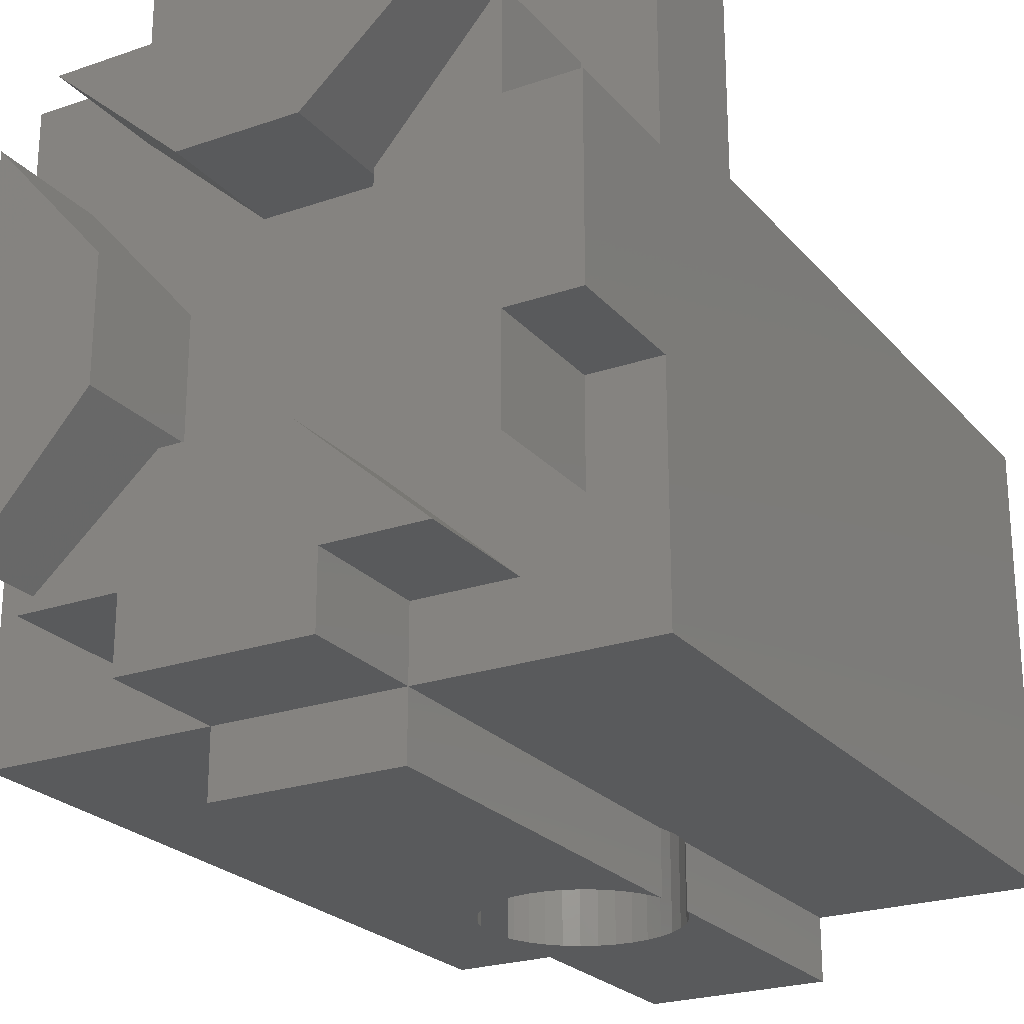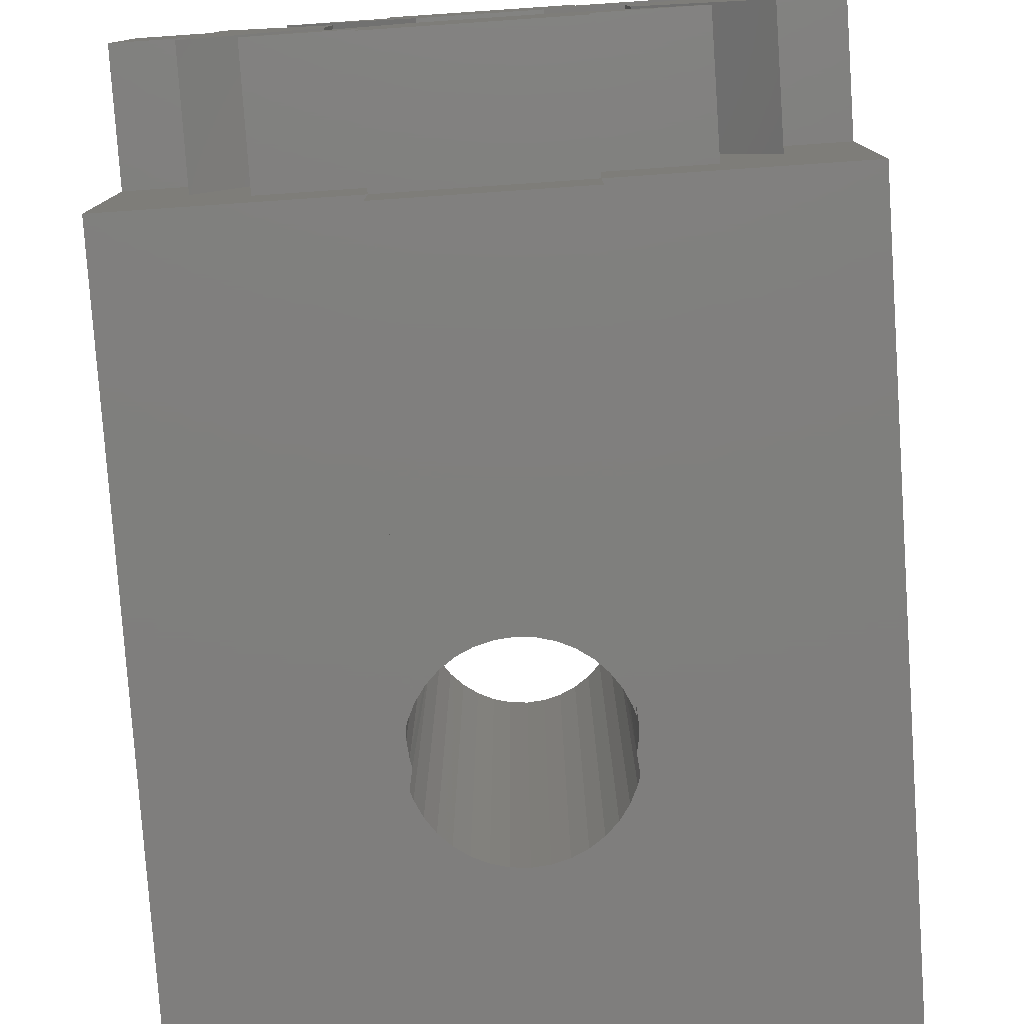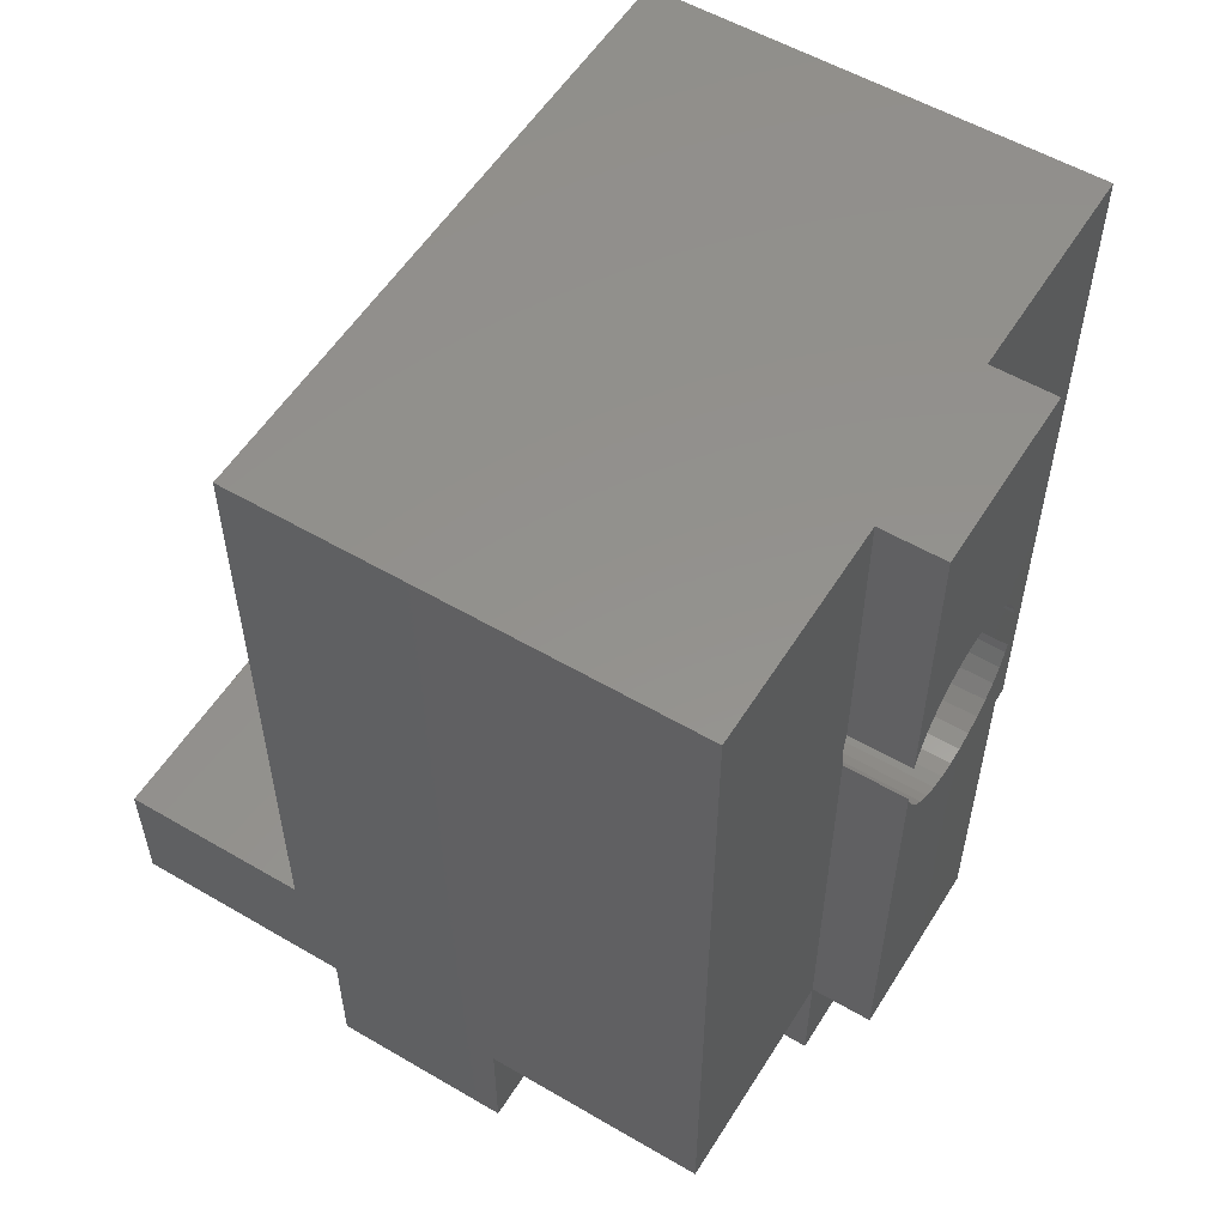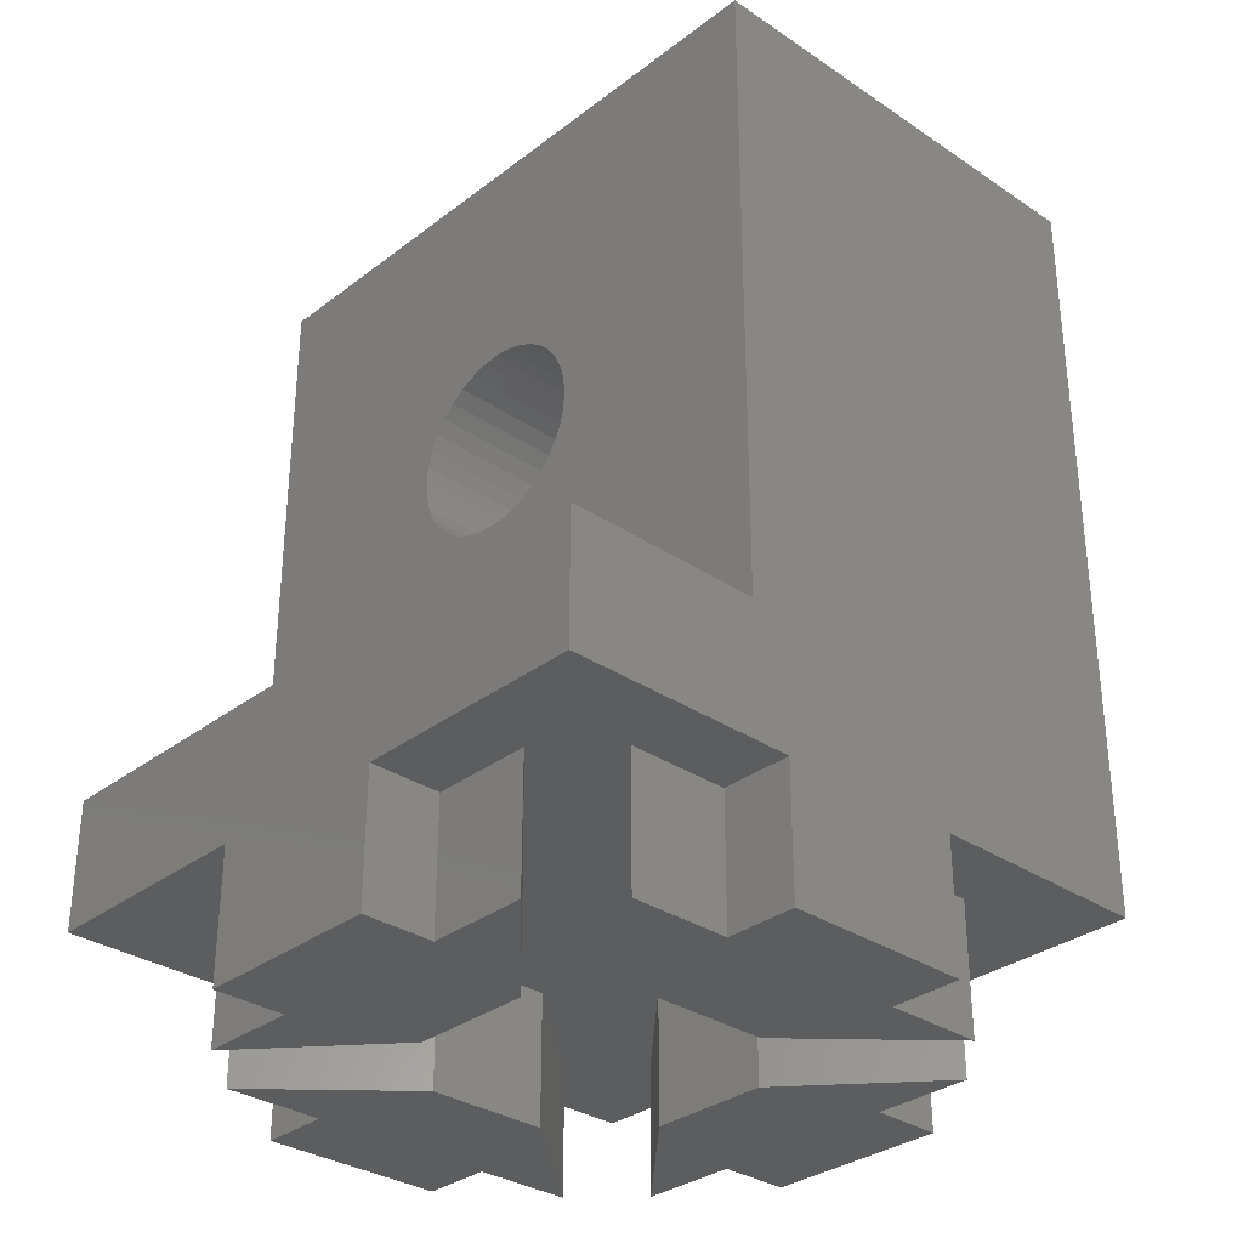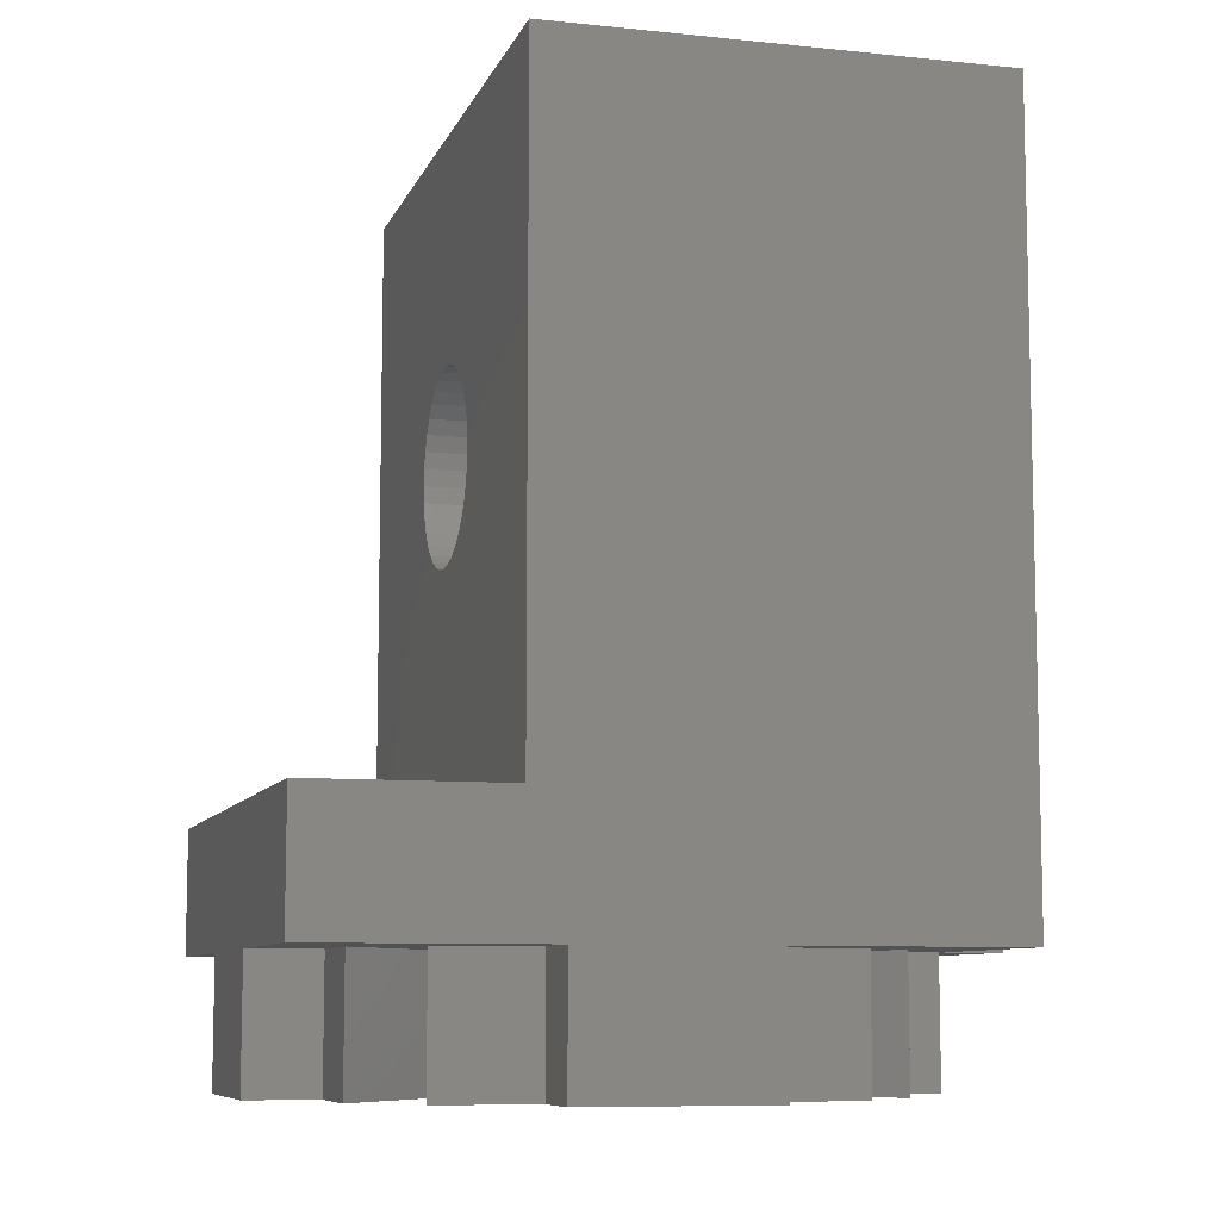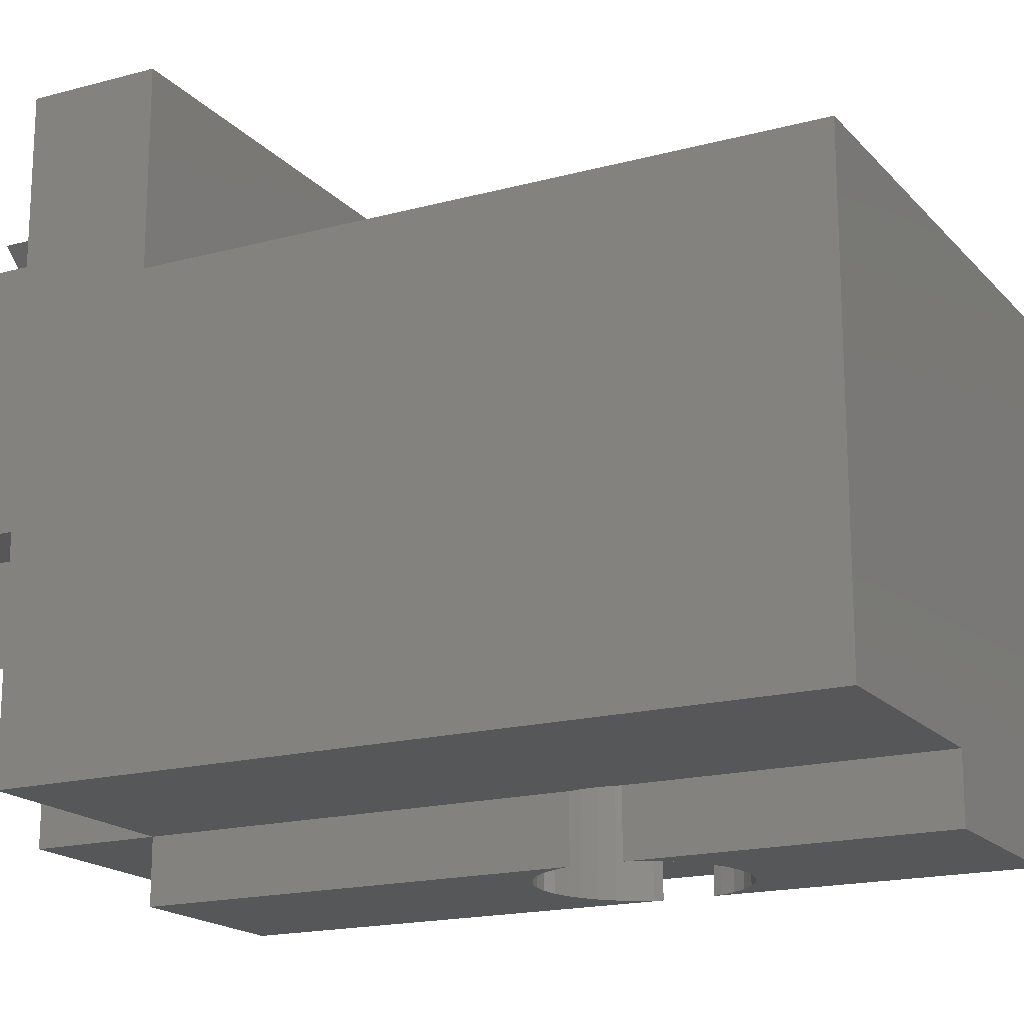
<metadata>
{"format":"stl","ext":"stl","renderer":"f3d","projection":"perspective","resolution":1024,"background":"white","views":[{"elev":-23.7,"azim":-150.0,"up":"+Y"},{"elev":-78.9,"azim":-176.1,"up":"+Y"},{"elev":55.4,"azim":-58.4,"up":"+Z"},{"elev":-32.0,"azim":-133.2,"up":"+Z"},{"elev":-8.4,"azim":-105.7,"up":"+Z"},{"elev":-17.8,"azim":-62.1,"up":"+Y"}]}
</metadata>
<code>
# stl→obj: 162 verts, 324 faces
v 3.55 1 8.616
v 3.55 1 2
v 3.55 0 8.616
v 3.55 0 2
v 6.45 1 9.384
v 6.45 1 14
v 6.45 0 9.384
v 6.45 0 14
v 4.74 0 7.523
v 4.487 0 7.59
v 4.25 0 7.701
v 4.036 0 7.851
v 3.851 0 8.036
v 6.149 0 8.036
v 5.964 0 7.851
v 6.45 0 2
v 5.75 0 7.701
v 6.45 0 8.616
v 6.41 0 8.487
v 6.299 0 8.25
v 5.513 0 7.59
v 5.26 0 7.523
v 5 0 7.5
v 3.701 0 8.25
v 3.59 0 8.487
v 3.5 1 9
v 0 1 14
v 3.523 1 8.74
v 0 1 2
v 3.523 1 9.26
v 3.55 1 9.384
v 3.55 1 14
v 6.45 1 8.616
v 6.45 1 2
v 10 1 2
v 10 1 14
v 6.477 1 9.26
v 6.5 1 9
v 6.477 1 8.74
v 3.55 1 0
v 6.45 1 0
v 0 8 14
v 10 8 14
v 3.55 0 14
v 1.1 9 2
v 1.1 7.45 2
v 0 7.45 2
v 0 4.55 2
v 1.1 4.55 2
v 1.1 3 2
v 8 9.9 2
v 6.45 9.9 2
v 6.45 11 2
v 3.55 11 2
v 3.55 9.9 2
v 0 11 2
v 2 9.9 2
v 8.9 3 2
v 8.9 4.55 2
v 10 4.55 2
v 10 7.45 2
v 8.9 7.45 2
v 10 11 2
v 8.9 9 2
v 2 2.1 2
v 3.55 2.1 2
v 6.45 2.1 2
v 8 2.1 2
v 7.1 6.95 2
v 7.1 5.05 2
v 4.05 3.9 2
v 5.95 8.1 2
v 4.05 8.1 2
v 2.9 6.95 2
v 2.9 5.05 2
v 5.95 3.9 2
v 10 11 4
v 10 8 4
v 10 7.45 0
v 10 4.55 0
v 0 11 4
v 3.55 11 0
v 6.45 11 0
v 0 8 4
v 0 4.55 0
v 0 7.45 0
v 8.9 4.55 0
v 8.9 3 0
v 7.1 5.05 0
v 7.1 6.95 0
v 8.9 9 0
v 8.9 7.45 0
v 6.45 9.9 0
v 8 9.9 0
v 5.95 8.1 0
v 4.05 8.1 0
v 2 9.9 0
v 3.55 9.9 0
v 1.1 7.45 0
v 1.1 9 0
v 2.9 6.95 0
v 2.9 5.05 0
v 1.1 3 0
v 1.1 4.55 0
v 3.55 2.1 0
v 2 2.1 0
v 4.05 3.9 0
v 5.95 3.9 0
v 8 2.1 0
v 6.45 2.1 0
v 4.74 8 10.48
v 4.487 8 10.41
v 4.25 8 10.3
v 5.26 8 10.48
v 5 8 10.5
v 5.964 8 10.15
v 5.75 8 10.3
v 5.513 8 10.41
v 4.487 8 7.59
v 4.25 8 7.701
v 4.036 8 7.851
v 4.036 8 10.15
v 3.851 8 9.964
v 3.701 8 9.75
v 3.523 8 8.74
v 3.59 8 8.487
v 3.59 8 9.513
v 3.523 8 9.26
v 3.5 8 9
v 3.701 8 8.25
v 3.851 8 8.036
v 4.74 8 7.523
v 5 8 7.5
v 5.26 8 7.523
v 5.513 8 7.59
v 5.75 8 7.701
v 5.964 8 7.851
v 6.149 8 8.036
v 6.477 8 8.74
v 6.299 8 8.25
v 6.41 8 8.487
v 6.5 8 9
v 6.477 8 9.26
v 6.41 8 9.513
v 6.299 8 9.75
v 6.149 8 9.964
v 3.55 0 9.384
v 3.851 0 9.964
v 4.036 0 10.15
v 4.25 0 10.3
v 4.487 0 10.41
v 3.59 0 9.513
v 3.701 0 9.75
v 4.74 0 10.48
v 5 0 10.5
v 5.26 0 10.48
v 5.513 0 10.41
v 5.75 0 10.3
v 5.964 0 10.15
v 6.149 0 9.964
v 6.299 0 9.75
v 6.41 0 9.513
f 1 2 3
f 3 2 4
f 5 6 7
f 7 6 8
f 9 10 4
f 10 11 4
f 4 11 12
f 4 12 13
f 14 15 16
f 16 15 17
f 18 19 16
f 16 19 20
f 16 20 14
f 17 21 16
f 16 21 22
f 16 22 4
f 4 22 23
f 4 23 9
f 13 24 4
f 4 24 25
f 4 25 3
f 26 27 28
f 28 27 29
f 28 29 1
f 1 29 2
f 26 30 27
f 27 30 31
f 27 31 32
f 33 34 35
f 36 6 5
f 5 37 36
f 36 37 38
f 36 38 35
f 35 38 39
f 35 39 33
f 40 41 2
f 2 41 34
f 42 27 43
f 43 27 32
f 36 43 6
f 6 43 32
f 6 32 8
f 8 32 44
f 45 46 47
f 48 49 29
f 29 49 50
f 51 52 53
f 54 55 56
f 56 55 57
f 58 59 60
f 61 62 63
f 63 62 64
f 65 66 2
f 34 67 35
f 35 67 68
f 69 70 71
f 53 63 51
f 51 63 64
f 51 64 72
f 72 64 69
f 72 69 73
f 73 69 71
f 47 56 45
f 45 56 57
f 45 57 74
f 74 57 73
f 74 73 75
f 75 73 71
f 75 71 50
f 50 71 65
f 50 65 29
f 29 65 2
f 60 35 58
f 58 35 68
f 58 68 70
f 70 68 76
f 70 76 71
f 63 77 61
f 61 77 78
f 36 35 60
f 79 61 80
f 80 61 78
f 80 78 60
f 60 78 43
f 60 43 36
f 81 77 53
f 53 77 63
f 56 81 54
f 54 81 53
f 54 53 82
f 82 53 83
f 27 42 84
f 81 56 84
f 84 56 47
f 29 27 48
f 48 27 84
f 48 84 85
f 85 84 47
f 85 47 86
f 87 80 59
f 59 80 60
f 88 87 58
f 58 87 59
f 89 88 70
f 70 88 58
f 90 89 69
f 69 89 70
f 91 90 64
f 64 90 69
f 92 91 62
f 62 91 64
f 79 92 61
f 61 92 62
f 87 88 89
f 90 91 92
f 79 80 92
f 92 80 87
f 92 87 90
f 90 87 89
f 93 83 52
f 52 83 53
f 94 93 51
f 51 93 52
f 95 94 72
f 72 94 51
f 96 95 73
f 73 95 72
f 97 96 57
f 57 96 73
f 98 97 55
f 55 97 57
f 82 98 54
f 54 98 55
f 93 94 95
f 96 97 98
f 82 83 98
f 98 83 93
f 98 93 96
f 96 93 95
f 99 86 46
f 46 86 47
f 100 99 45
f 45 99 46
f 101 100 74
f 74 100 45
f 102 101 75
f 75 101 74
f 103 102 50
f 50 102 75
f 104 103 49
f 49 103 50
f 85 104 48
f 48 104 49
f 99 100 101
f 102 103 104
f 85 86 104
f 104 86 99
f 104 99 102
f 102 99 101
f 105 40 66
f 66 40 2
f 106 105 65
f 65 105 66
f 107 106 71
f 71 106 65
f 108 107 76
f 76 107 71
f 109 108 68
f 68 108 76
f 110 109 67
f 67 109 68
f 41 110 34
f 34 110 67
f 105 106 107
f 108 109 110
f 41 40 110
f 110 40 105
f 110 105 108
f 108 105 107
f 84 78 81
f 81 78 77
f 111 112 42
f 42 112 113
f 43 114 42
f 42 114 115
f 42 115 111
f 116 117 43
f 43 117 118
f 43 118 114
f 119 84 120
f 120 84 121
f 113 122 42
f 42 122 123
f 42 123 124
f 125 126 84
f 124 127 42
f 42 127 128
f 42 128 84
f 84 128 129
f 84 129 125
f 126 130 84
f 84 130 131
f 84 131 121
f 119 132 84
f 84 132 133
f 84 133 78
f 78 133 134
f 78 134 135
f 135 136 78
f 78 136 137
f 78 137 138
f 43 78 139
f 138 140 78
f 78 140 141
f 78 141 139
f 139 142 43
f 43 142 143
f 43 143 144
f 144 145 43
f 43 145 146
f 43 146 116
f 147 44 31
f 31 44 32
f 16 4 34
f 34 4 2
f 18 16 33
f 33 16 34
f 148 149 44
f 44 149 150
f 44 150 151
f 147 152 44
f 44 152 153
f 44 153 148
f 151 154 44
f 44 154 155
f 44 155 8
f 8 155 156
f 8 156 157
f 157 158 8
f 8 158 159
f 8 159 160
f 160 161 8
f 8 161 162
f 8 162 7
f 5 7 162
f 1 3 25
f 127 31 128
f 128 31 30
f 128 30 129
f 129 30 26
f 129 26 125
f 125 26 28
f 125 28 126
f 141 33 139
f 139 33 39
f 139 39 142
f 142 39 38
f 142 38 143
f 143 38 37
f 143 37 144
f 18 33 19
f 19 33 141
f 19 141 20
f 20 141 140
f 20 140 14
f 14 140 138
f 14 138 15
f 15 138 137
f 15 137 17
f 17 137 136
f 17 136 21
f 21 136 135
f 21 135 22
f 22 135 134
f 22 134 23
f 23 134 133
f 23 133 9
f 9 133 132
f 9 132 10
f 10 132 119
f 10 119 11
f 11 119 120
f 11 120 12
f 12 120 121
f 12 121 13
f 13 121 131
f 13 131 24
f 24 131 130
f 24 130 25
f 25 130 126
f 25 126 1
f 1 126 28
f 147 31 152
f 152 31 127
f 152 127 153
f 153 127 124
f 153 124 148
f 148 124 123
f 148 123 149
f 149 123 122
f 149 122 150
f 150 122 113
f 150 113 151
f 151 113 112
f 151 112 154
f 154 112 111
f 154 111 155
f 155 111 115
f 155 115 156
f 156 115 114
f 156 114 157
f 157 114 118
f 157 118 158
f 158 118 117
f 158 117 159
f 159 117 116
f 159 116 160
f 160 116 146
f 160 146 161
f 161 146 145
f 161 145 162
f 162 145 144
f 162 144 5
f 5 144 37

</code>
